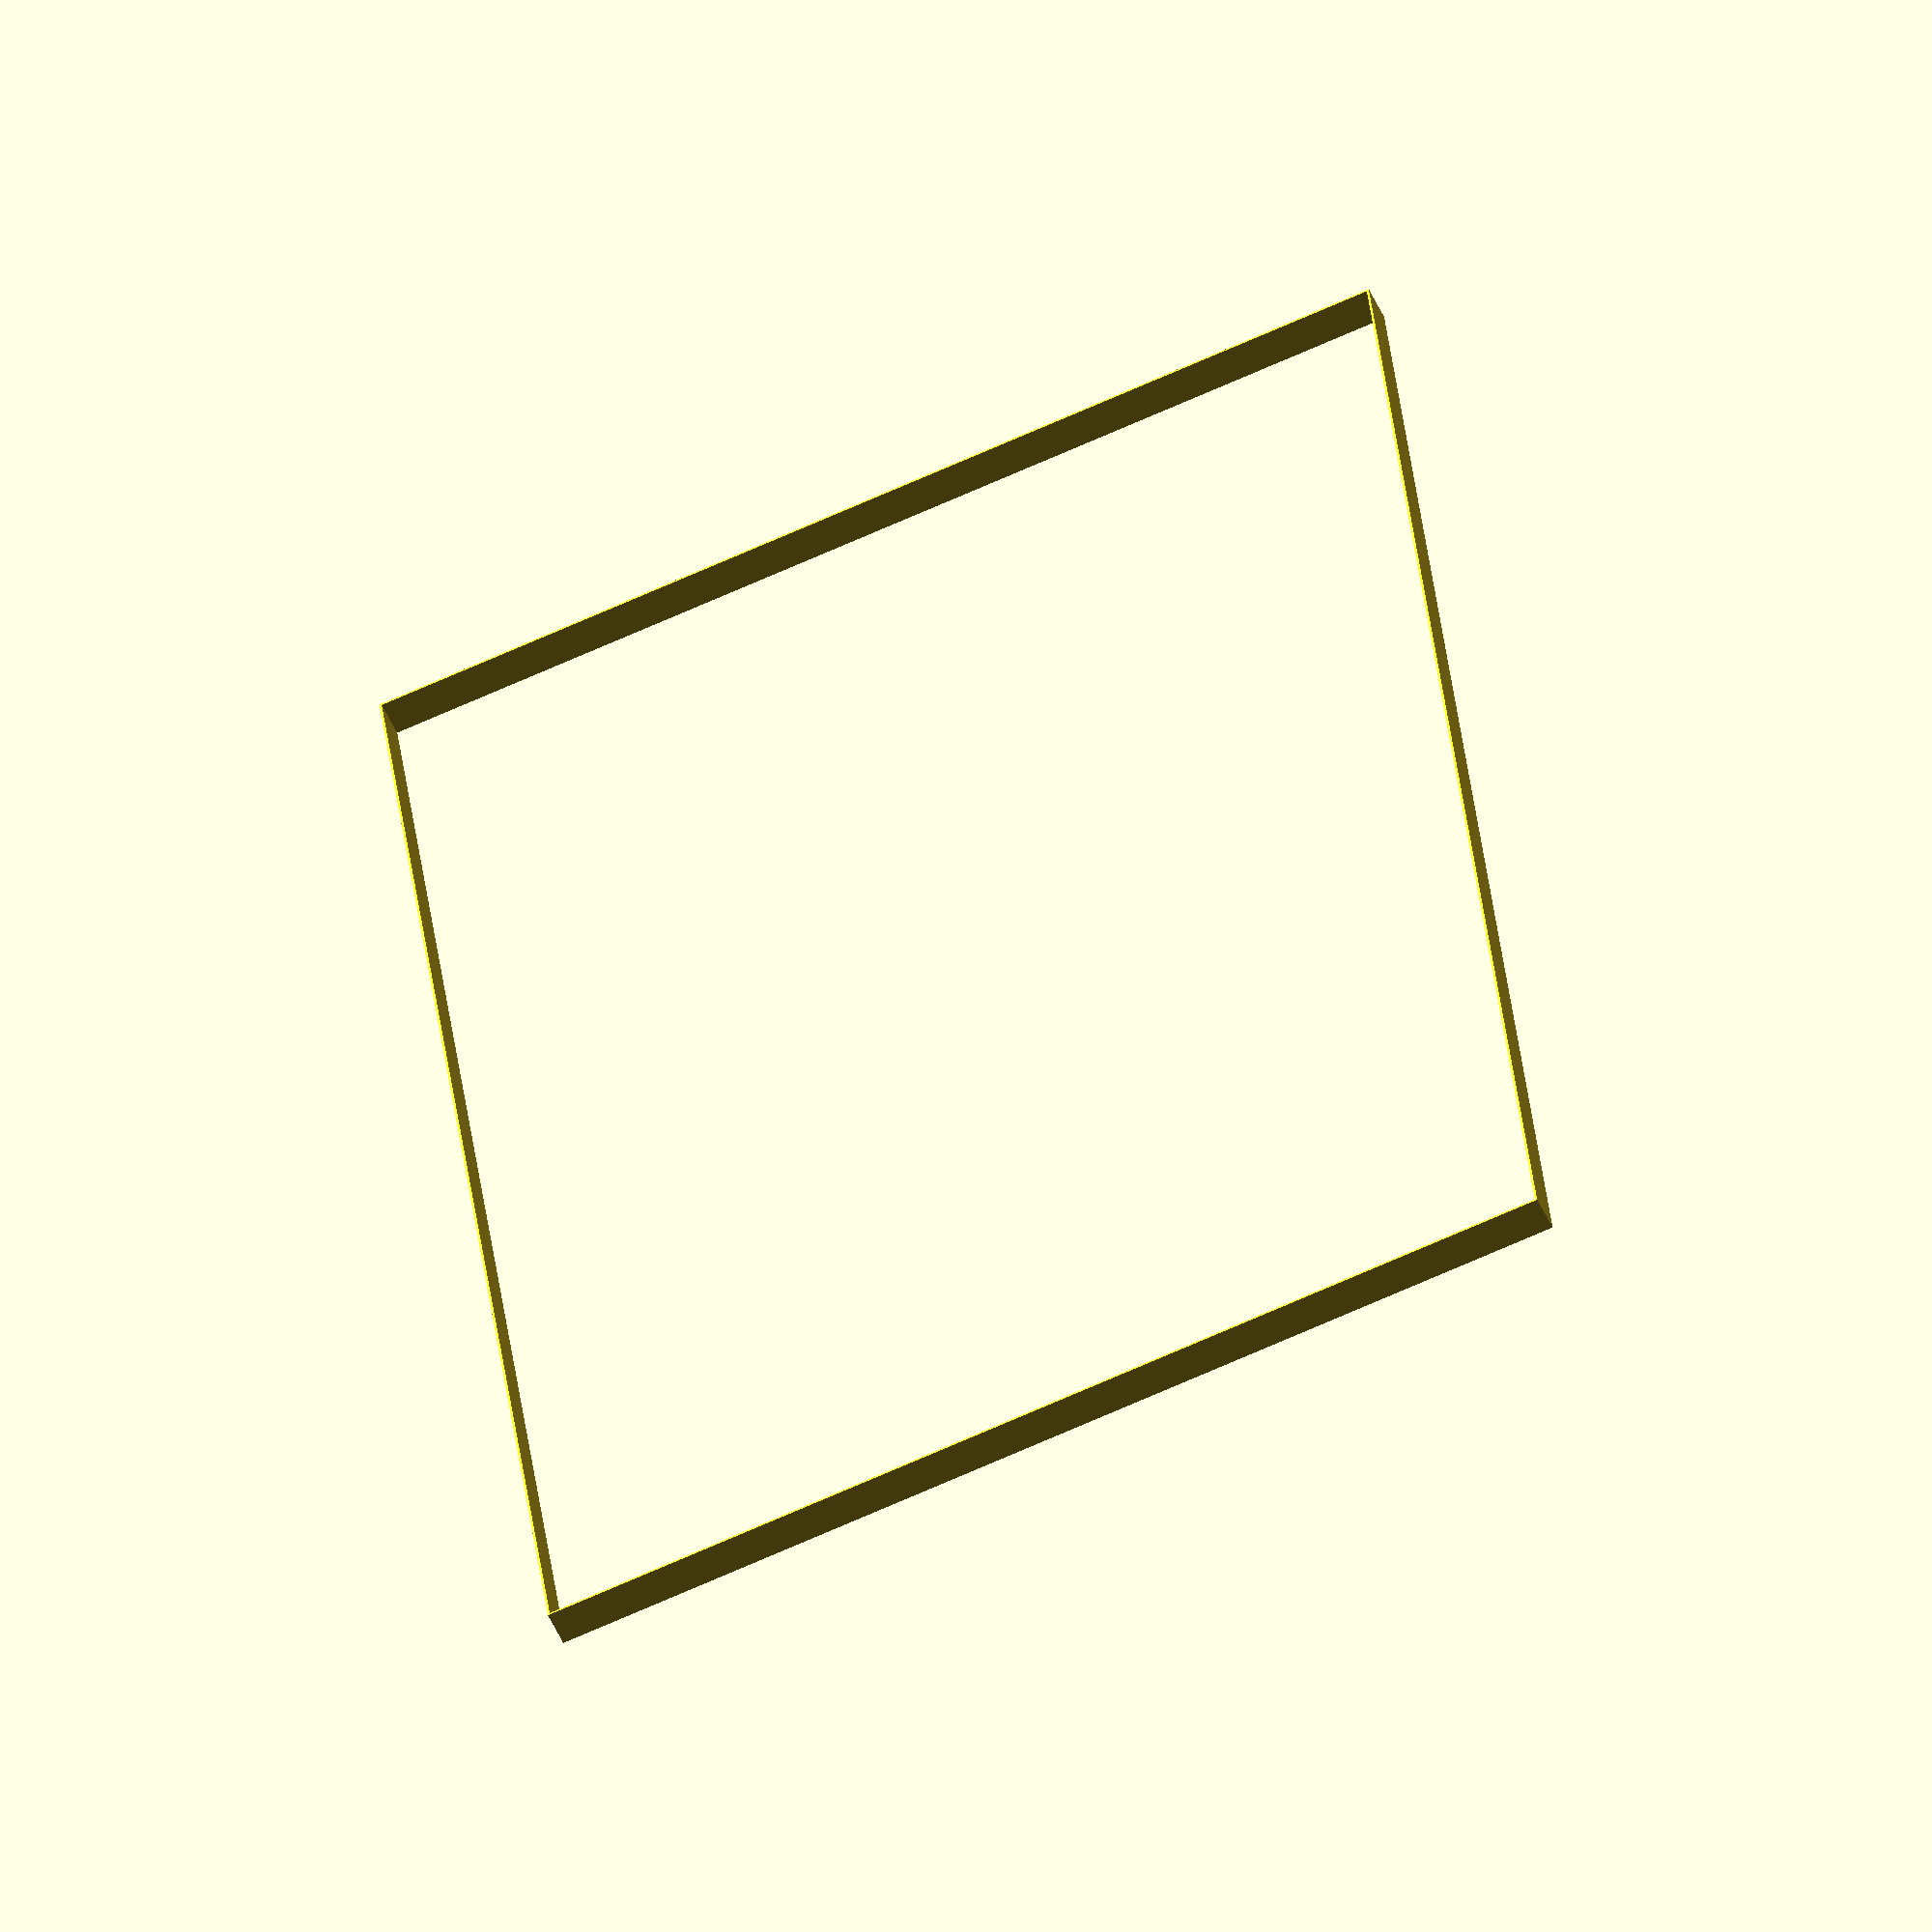
<openscad>
difference() {
  cube(size=[200, 140, 5], center=true);
  cube(size=[200-0.6, 140-0.6, 10], center=true);
}

</openscad>
<views>
elev=51.1 azim=83.2 roll=23.5 proj=o view=solid
</views>
